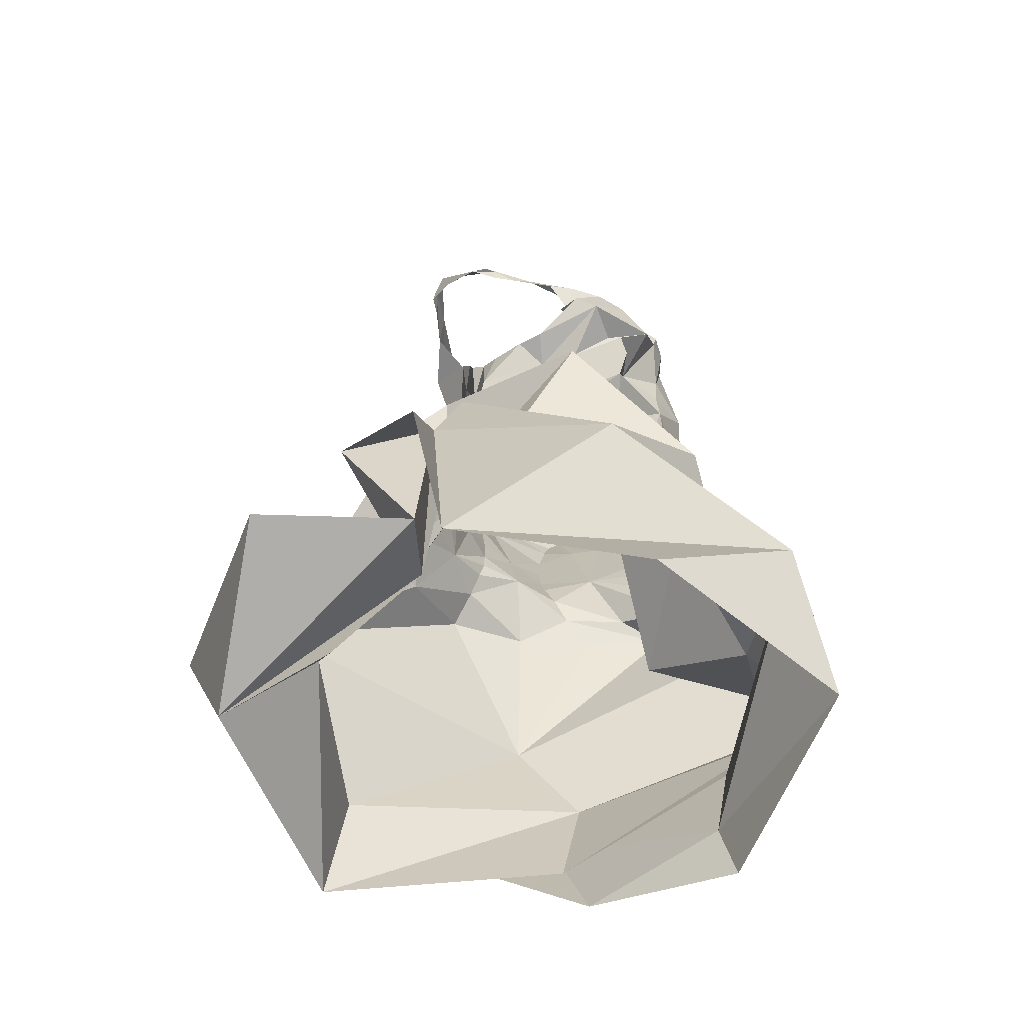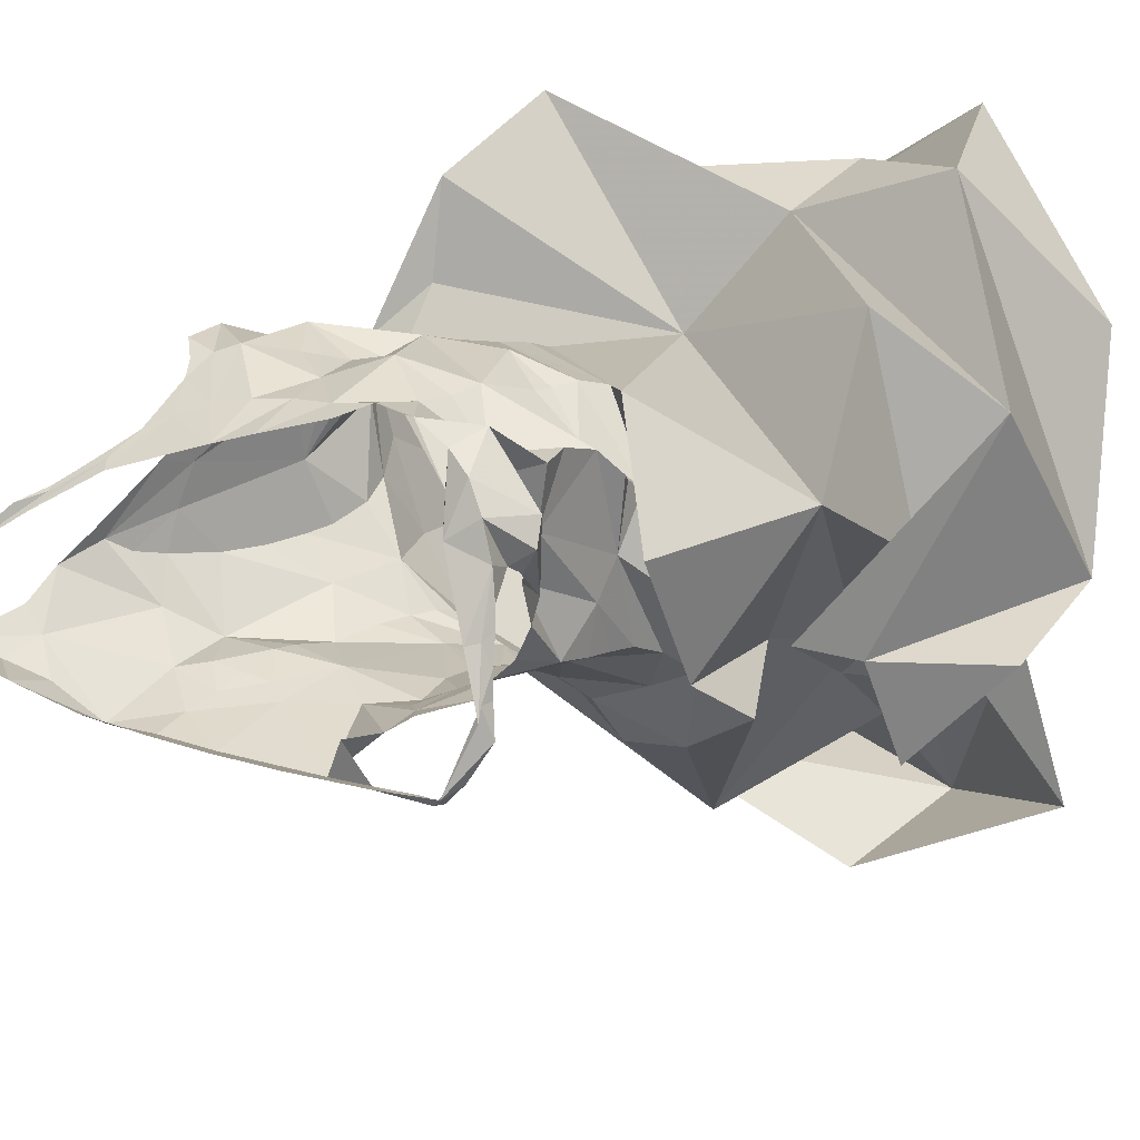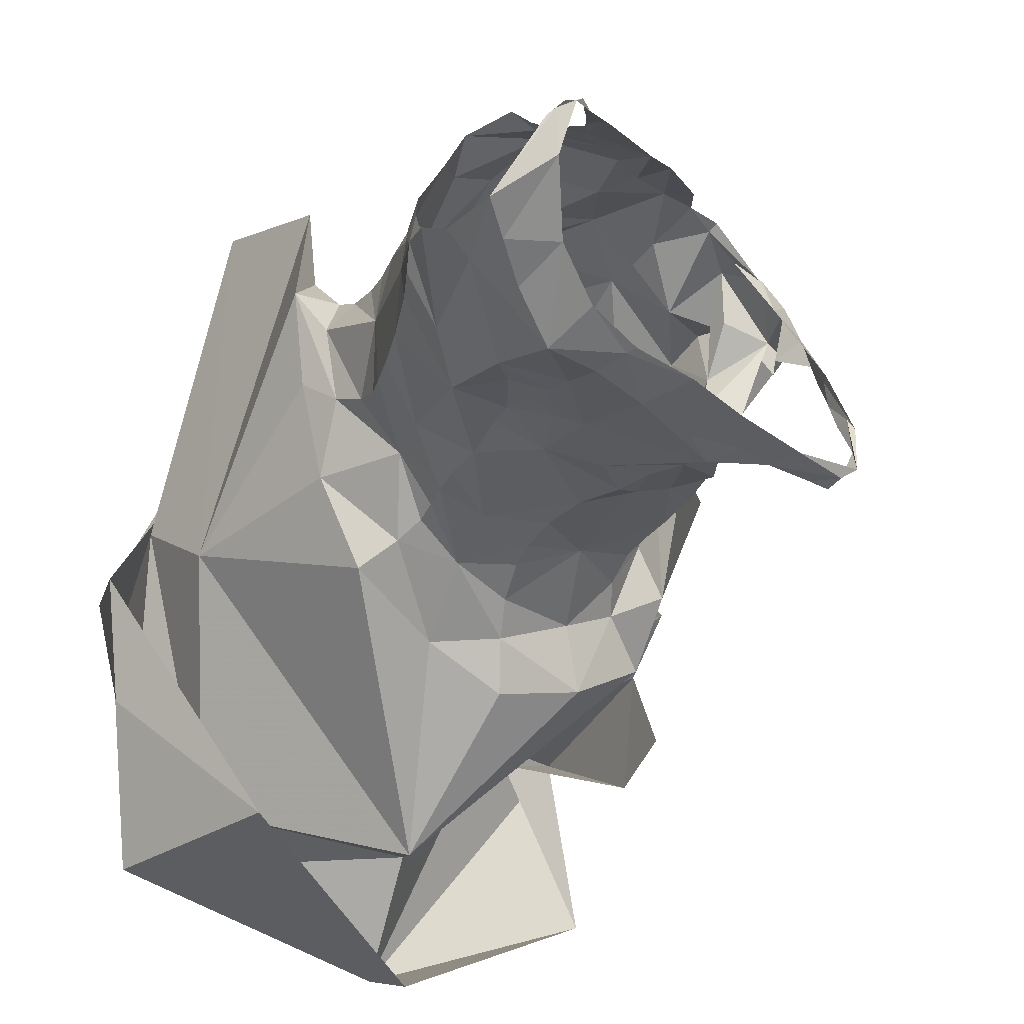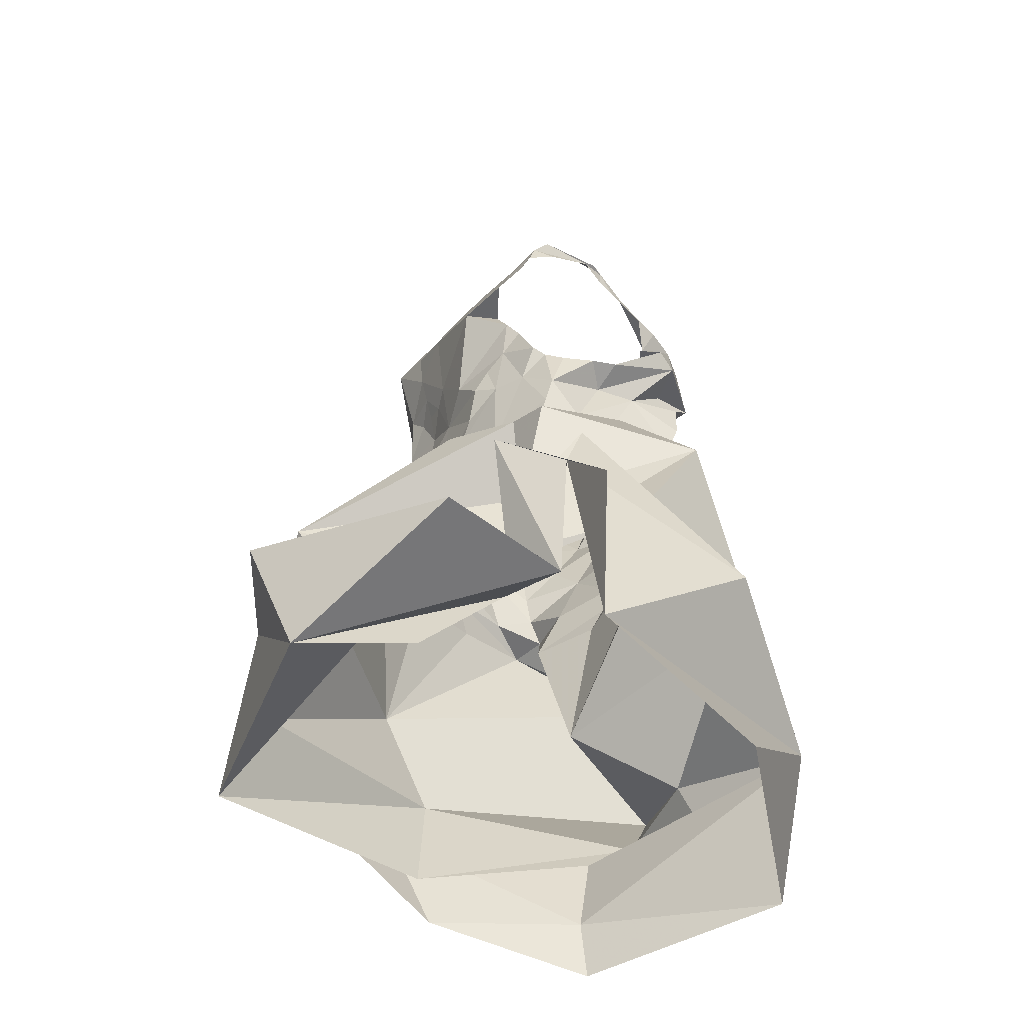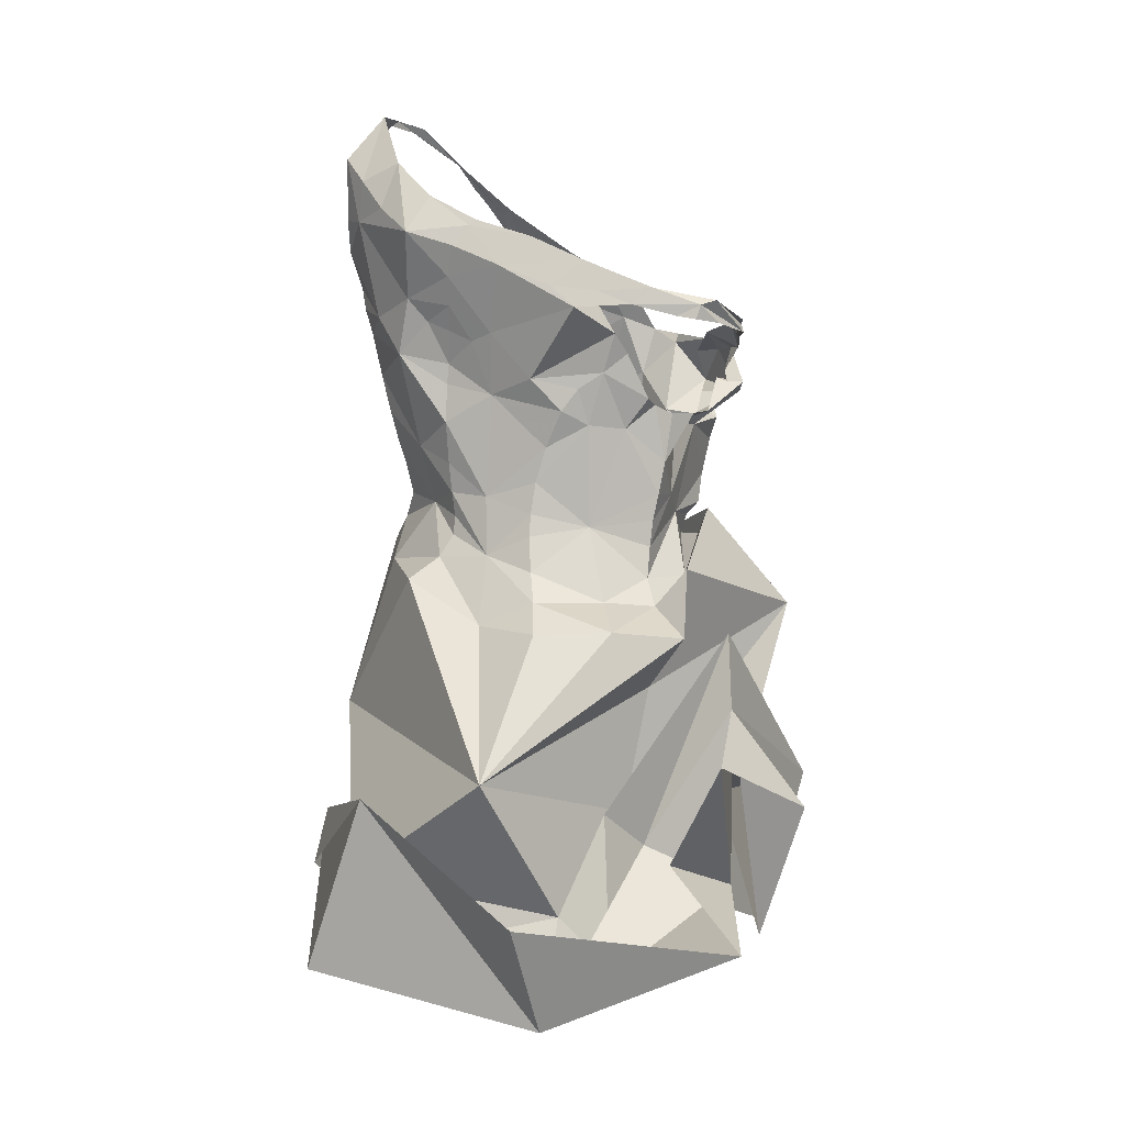
<metadata>
{"format":"obj","ext":"obj","renderer":"f3d","projection":"perspective","resolution":1024,"background":"white","views":[{"elev":-58.3,"azim":-82.3,"up":"+Y"},{"elev":18.8,"azim":-132.1,"up":"+Z"},{"elev":-30.8,"azim":153.4,"up":"+Z"},{"elev":-48.1,"azim":-122.9,"up":"+Y"},{"elev":9.2,"azim":-164.9,"up":"+Y"}]}
</metadata>
<code>
v 0.4385 1.141 -1.869
v 0.4286 1.175 -1.858
v 0.4576 1.161 -1.856
v 0.412 1.124 -1.891
v 0.3 1.086 -1.894
v 0.2651 1.082 -1.891
v 0.2764 1.104 -1.884
v 0.24 1.073 -1.89
v 0.2249 1.084 -1.884
v 0.4568 0.5871 -2.001
v 0.4126 0.7201 -2.004
v 0.2675 0.571 -2.041
v 0.4739 1.177 -1.844
v 0.4488 1.209 -1.83
v 0.3402 1.1 -1.893
v 0.35 1.05 -1.88
v 0.3818 1.091 -1.884
v 0.3827 1.069 -1.878
v 0.3874 1.025 -1.865
v 0.3663 1.043 -1.874
v 0.3843 1.05 -1.872
v 0.3548 0.9263 -1.877
v 0.352 1.003 -1.871
v 0.388 0.9811 -1.872
v 0.3334 0.6665 -1.655
v 0.1975 0.7436 -1.677
v 0.1329 0.6929 -1.735
v 0.3884 1.01 -1.866
v 0.2255 0.6401 -1.616
v 0.3848 0.9273 -1.868
v 0.3514 0.8832 -1.888
v 0.3163 0.7416 -2.023
v 0.2985 0.8358 -1.946
v 0.3479 0.8354 -1.92
v 0.387 0.9496 -1.868
v 0.3768 1.114 -1.89
v 0.2725 0.6338 -1.973
v 0.2413 0.6957 -1.9
v 0.3653 1.129 -1.883
v 0.4491 1.207 -1.796
v 0.4241 1.182 -1.764
v 0.4384 1.197 -1.78
v 0.3978 1.15 -1.875
v 0.4529 1.203 -1.8
v 0.4143 1.174 -1.753
v 0.4333 1.201 -1.782
v 0.402 1.159 -1.746
v 0.3608 1.133 -1.881
v 0.1894 1.073 -1.885
v 0.1924 1.062 -1.888
v 0.1787 1.059 -1.874
v 0.2067 1.064 -1.888
v 0.1795 1.076 -1.878
v 0.1649 1.051 -1.848
v 0.3176 1.121 -1.882
v 0.3827 0.8956 -1.871
v 0.391 0.8796 -1.88
v 0.1437 0.8351 -1.762
v 0.1623 0.7332 -1.82
v 0.3825 0.9094 -1.868
v 0.2809 1.071 -1.898
v 0.2686 1.071 -1.873
v 0.2662 1.021 -1.868
v 0.3189 1.016 -1.881
v 0.284 1.009 -1.873
v 0.2569 1.05 -1.871
v 0.2491 1.035 -1.863
v 0.1954 1.032 -1.739
v 0.1817 1.007 -1.759
v 0.1874 0.9986 -1.743
v 0.1944 1.016 -1.769
v 0.1912 1.009 -1.774
v 0.202 0.9873 -1.794
v 0.201 1.011 -1.767
v 0.219 0.9974 -1.736
v 0.2187 0.9738 -1.765
v 0.223 1.004 -1.702
v 0.2091 1.03 -1.721
v 0.1855 1.034 -1.762
v 0.2222 0.9857 -1.73
v 0.3083 0.9645 -1.876
v 0.221 0.9884 -1.835
v 0.2238 0.9531 -1.846
v 0.2092 0.9872 -1.813
v 0.473 0.5985 -1.815
v 0.5057 0.6606 -1.826
v 0.449 1.058 -1.848
v 0.4701 1.062 -1.819
v 0.4631 1.043 -1.822
v 0.3135 0.8737 -1.9
v 0.3068 0.8541 -1.917
v 0.2278 0.929 -1.85
v 0.2253 0.9249 -1.819
v 0.3182 0.9149 -1.883
v 0.3156 0.9383 -1.879
v 0.407 0.9158 -1.841
v 0.318 0.8987 -1.888
v 0.3262 0.6126 -1.629
v 0.4373 0.9424 -1.82
v 0.4435 0.957 -1.779
v 0.4349 0.9183 -1.811
v 0.2331 0.8896 -1.855
v 0.2267 0.9086 -1.795
v 0.2198 0.931 -1.729
v 0.209 0.9757 -1.725
v 0.2273 0.978 -1.795
v 0.2188 0.9104 -1.747
v 0.2268 0.901 -1.753
v 0.2314 0.9093 -1.853
v 0.2152 0.9582 -1.721
v 0.2328 0.8673 -1.864
v 0.2237 0.8486 -1.878
v 0.2112 0.8652 -1.831
v 0.2516 0.9783 -1.858
v 0.2315 0.9959 -1.847
v 0.2342 1.001 -1.858
v 0.2296 0.8869 -1.762
v 0.2008 0.8765 -1.872
v 0.2498 0.9813 -1.727
v 0.4182 0.6669 -1.641
v 0.4884 0.6882 -1.802
v 0.465 0.7493 -1.589
v 0.2117 0.8903 -1.781
v 0.3744 0.7163 -1.731
v 0.3834 1.133 -1.73
v 0.4069 1.169 -1.757
v 0.4039 1.155 -1.744
v 0.3953 1.142 -1.735
v 0.3859 1.125 -1.724
v 0.3803 1.112 -1.716
v 0.3777 1.139 -1.733
v 0.3703 1.099 -1.709
v 0.3306 1.104 -1.716
v 0.4288 0.6551 -1.98
v 0.3539 1.086 -1.704
v 0.1703 1.056 -1.829
v 0.1715 1.046 -1.829
v 0.2785 0.6551 -2.076
v 0.4768 0.7563 -1.85
v 0.1785 1.038 -1.795
v 0.1811 1.036 -1.781
v 0.1797 1.047 -1.8
v 0.1749 1.043 -1.813
v 0.2119 1.045 -1.753
v 0.1836 1.056 -1.801
v 0.1677 1.06 -1.837
v 0.3156 1.06 -1.696
v 0.3095 1.091 -1.708
v 0.3358 1.072 -1.698
v 0.2777 1.064 -1.698
v 0.2676 1.043 -1.692
v 0.2924 1.052 -1.695
v 0.2282 1.027 -1.71
v 0.2173 1.038 -1.728
v 0.2489 1.033 -1.697
v 0.2474 1.04 -1.694
v 0.1956 0.8303 -1.903
v 0.2431 0.8377 -1.933
v 0.4584 0.8785 -1.784
v 0.4435 0.8986 -1.802
v 0.4696 0.8869 -1.722
v 0.4372 0.8829 -1.718
v 0.4446 0.8575 -1.689
v 0.4524 0.9 -1.753
v 0.435 0.9026 -1.729
v 0.4418 0.9591 -1.824
v 0.4103 0.8642 -1.897
v 0.4343 0.9272 -1.735
v 0.4357 0.9474 -1.737
v 0.4397 0.9925 -1.735
v 0.4379 0.9678 -1.736
v 0.4555 1.027 -1.769
v 0.2589 0.8527 -1.895
v 0.4468 1.024 -1.732
v 0.4535 1.037 -1.751
v 0.2018 0.912 -1.792
v 0.3505 0.9201 -1.695
v 0.3138 0.9109 -1.695
v 0.3486 0.9061 -1.698
v 0.4587 1.048 -1.764
v 0.4758 1.077 -1.809
v 0.4619 1.036 -1.797
v 0.4476 0.9836 -1.827
v 0.4544 1.012 -1.827
v 0.3923 0.9295 -1.706
v 0.3463 0.9459 -1.687
v 0.2958 0.9922 -1.878
v 0.4743 1.086 -1.803
v 0.2759 0.9048 -1.871
v 0.2773 0.9814 -1.869
v 0.2754 1.008 -1.699
v 0.2772 0.9838 -1.701
v 0.4628 1.13 -1.851
v 0.3762 1.049 -1.68
v 0.3279 1.032 -1.692
v 0.3869 1.079 -1.696
v 0.3858 1.06 -1.684
v 0.394 1.07 -1.688
v 0.3577 1.022 -1.685
v 0.4192 1.031 -1.68
v 0.4039 1.064 -1.679
v 0.2797 0.9604 -1.699
v 0.4238 0.5728 -1.692
v 0.484 0.5703 -1.797
v 0.4466 0.8474 -1.626
v 0.3609 0.8389 -1.715
v 0.2548 0.8802 -1.713
v 0.2383 0.5932 -1.956
v 0.1449 0.595 -1.86
v 0.168 0.5601 -1.713
v 0.3481 0.9952 -1.693
v 0.311 0.9948 -1.683
v 0.3457 0.9751 -1.695
v 0.3849 0.9969 -1.678
v 0.4129 1.002 -1.69
v 0.2506 0.6989 -1.924
v 0.4137 0.9547 -1.716
v 0.3527 1.011 -1.689
v 0.1725 0.8262 -1.854
v 0.1655 0.7728 -1.874
v 0.2287 0.7864 -1.875
v 0.4172 1.074 -1.872
v 0.412 0.8406 -1.737
v 0.4815 1.106 -1.82
v 0.4774 1.131 -1.836
v 0.4303 1.025 -1.702
v 0.4264 1.032 -1.867
v 0.4163 0.9598 -1.848
v 0.4028 1.057 -1.869
v 0.4405 0.8704 -1.843
v 0.1625 0.6408 -1.884
v 0.159 0.7453 -1.944
v 0.252 0.9143 -1.734
v 0.28 0.9217 -1.71
v 0.2804 0.9087 -1.711
v 0.2781 0.8918 -1.709
v 0.3494 0.8872 -1.702
v 0.274 0.8706 -1.715
v 0.3534 0.8609 -1.708
v 0.3962 0.8798 -1.725
v 0.426 0.6385 -1.681
v 0.2285 0.668 -1.89
v 0.1087 0.7029 -1.879
v 0.4875 0.6384 -1.904
v 0.2064 0.6562 -1.899
v 0.2883 0.5453 -1.598
v 0.432 0.5325 -1.681
v 0.1331 0.6242 -1.997
f 1 2 3
f 4 2 1
f 5 6 7
f 6 8 9
f 10 11 12
f 13 3 14
f 15 5 7
f 16 17 18
f 19 20 21
f 20 18 21
f 22 23 24
f 25 26 27
f 23 28 24
f 15 17 16
f 27 29 25
f 30 31 22
f 32 33 34
f 35 30 22
f 15 36 17
f 37 38 32
f 39 4 36
f 40 41 42
f 4 43 2
f 40 44 13
f 40 45 41
f 39 43 4
f 14 40 13
f 40 46 45
f 46 47 45
f 3 2 14
f 39 48 43
f 49 50 51
f 15 39 36
f 52 50 49
f 6 9 7
f 53 9 49
f 54 49 51
f 8 49 9
f 48 39 55
f 7 55 15
f 55 39 15
f 31 56 57
f 26 58 59
f 60 56 31
f 20 16 18
f 8 61 62
f 8 6 61
f 6 5 61
f 63 64 65
f 66 64 63
f 67 66 63
f 66 61 64
f 68 69 70
f 71 72 69
f 71 69 68
f 69 73 70
f 74 69 72
f 75 70 76
f 77 78 70
f 73 69 74
f 68 79 71
f 75 76 80
f 81 23 22
f 82 83 84
f 19 28 23
f 85 86 10
f 87 88 89
f 90 31 91
f 83 92 93
f 19 23 20
f 94 95 22
f 60 96 56
f 94 31 97
f 31 34 91
f 29 98 25
f 22 95 81
f 99 100 101
f 93 102 103
f 104 76 103
f 76 105 80
f 106 83 93
f 84 106 73
f 107 103 108
f 109 93 92
f 104 110 76
f 102 111 103
f 112 113 111
f 114 115 116
f 103 113 117
f 14 46 40
f 113 112 118
f 108 103 117
f 77 105 119
f 15 16 61
f 120 121 122
f 70 106 76
f 31 57 34
f 16 20 23
f 113 118 123
f 121 85 10
f 25 122 124
f 125 47 126
f 127 47 128
f 47 127 45
f 129 125 130
f 125 131 132
f 125 132 130
f 131 133 132
f 32 134 37
f 135 132 133
f 136 54 137
f 11 138 12
f 122 121 139
f 136 53 54
f 140 141 142
f 143 142 136
f 144 145 79
f 142 79 145
f 142 141 79
f 85 121 120
f 136 146 53
f 147 133 148
f 149 135 133
f 78 144 68
f 147 149 133
f 150 151 152
f 148 150 152
f 148 152 147
f 153 154 144
f 144 78 153
f 153 155 154
f 68 144 79
f 155 151 156
f 155 156 154
f 157 112 158
f 159 160 161
f 161 162 163
f 162 164 165
f 10 12 37
f 103 111 113
f 166 100 99
f 57 167 34
f 124 58 26
f 164 160 101
f 161 164 162
f 100 164 101
f 100 165 164
f 168 100 169
f 38 59 58
f 24 35 22
f 170 171 172
f 90 91 173
f 174 170 175
f 118 176 123
f 143 136 137
f 177 178 179
f 109 102 93
f 180 172 181
f 182 89 88
f 182 183 184
f 70 73 106
f 185 186 177
f 181 182 88
f 128 125 129
f 81 187 23
f 172 182 181
f 146 136 142
f 180 181 188
f 171 100 172
f 112 157 118
f 182 172 100
f 112 111 173
f 134 139 121
f 97 189 94
f 173 158 112
f 189 97 90
f 102 189 111
f 111 189 173
f 189 90 173
f 95 189 190
f 91 33 158
f 92 189 109
f 120 25 98
f 81 190 187
f 123 117 113
f 96 57 56
f 81 95 190
f 191 119 192
f 189 114 190
f 82 115 83
f 114 63 190
f 187 190 65
f 114 116 63
f 134 121 10
f 190 63 65
f 4 1 193
f 32 139 134
f 100 166 183
f 165 100 168
f 91 34 33
f 77 153 78
f 149 194 135
f 70 75 77
f 155 191 151
f 147 195 149
f 191 152 151
f 194 149 195
f 77 75 80
f 196 135 197
f 198 196 197
f 135 194 197
f 199 194 195
f 200 201 197
f 197 194 200
f 198 197 201
f 196 130 132
f 76 110 105
f 119 202 192
f 80 105 77
f 77 119 155
f 86 203 204
f 205 122 139
f 124 206 207
f 12 208 37
f 209 210 29
f 104 202 119
f 105 110 119
f 110 104 119
f 211 212 213
f 107 104 103
f 195 152 212
f 194 199 214
f 215 200 194
f 213 214 211
f 202 186 212
f 192 202 212
f 216 59 38
f 214 185 217
f 27 209 29
f 186 213 212
f 214 199 218
f 219 220 27
f 214 218 211
f 214 213 186
f 212 211 195
f 195 218 199
f 31 94 22
f 78 68 70
f 3 13 193
f 118 157 221
f 4 222 17
f 4 17 36
f 118 58 176
f 1 3 193
f 124 207 58
f 223 124 163
f 206 124 223
f 205 161 163
f 161 139 159
f 33 32 158
f 158 32 157
f 32 167 139
f 32 38 221
f 224 193 225
f 193 13 225
f 222 18 17
f 87 222 193
f 224 87 193
f 59 219 27
f 170 174 226
f 24 227 228
f 227 184 228
f 219 59 216
f 89 184 227
f 181 224 188
f 18 229 21
f 25 120 122
f 28 19 227
f 28 227 24
f 124 26 25
f 58 118 221
f 230 139 167
f 205 139 161
f 207 176 58
f 37 216 38
f 18 222 229
f 124 122 205
f 169 171 217
f 220 231 232
f 61 16 64
f 228 30 35
f 108 233 107
f 104 233 202
f 233 234 202
f 227 229 222
f 158 173 91
f 87 224 181
f 108 117 233
f 235 233 236
f 49 54 53
f 61 66 62
f 236 178 235
f 128 47 125
f 178 202 234
f 233 117 236
f 178 234 235
f 61 5 15
f 4 193 222
f 95 94 189
f 102 109 189
f 185 214 186
f 170 215 217
f 235 234 233
f 217 168 169
f 214 217 215
f 44 40 42
f 237 179 178
f 185 177 179
f 168 185 165
f 180 175 172
f 30 60 31
f 104 107 233
f 178 236 237
f 126 131 125
f 177 186 178
f 186 202 178
f 179 237 185
f 207 123 176
f 215 194 214
f 236 117 238
f 226 200 215
f 207 238 123
f 117 123 238
f 142 145 146
f 115 114 83
f 23 64 16
f 211 218 195
f 216 37 208
f 92 83 114
f 87 181 88
f 228 184 183
f 226 215 170
f 63 116 67
f 83 106 84
f 184 89 182
f 239 238 207
f 143 140 142
f 240 162 165
f 189 92 114
f 170 172 175
f 152 195 147
f 240 165 185
f 223 162 240
f 222 87 227
f 207 206 239
f 217 171 170
f 185 237 240
f 240 237 239
f 223 163 162
f 239 206 223
f 187 65 64
f 221 38 58
f 212 152 191
f 239 237 238
f 236 238 237
f 26 59 27
f 19 21 229
f 160 164 161
f 49 8 52
f 96 228 166
f 87 89 227
f 60 30 96
f 96 30 228
f 76 106 93
f 166 228 183
f 96 166 99
f 159 230 160
f 76 93 103
f 96 160 230
f 101 96 99
f 96 230 57
f 96 101 160
f 155 119 191
f 192 212 191
f 90 97 31
f 187 64 23
f 19 229 227
f 100 171 169
f 98 241 120
f 120 241 85
f 216 242 219
f 153 77 155
f 47 46 126
f 182 100 183
f 220 243 209
f 241 98 29
f 11 86 244
f 208 12 242
f 57 230 167
f 208 242 216
f 168 217 185
f 37 134 10
f 245 232 231
f 243 220 232
f 220 242 231
f 29 246 203
f 241 29 203
f 219 242 220
f 210 246 29
f 247 203 246
f 27 220 209
f 203 86 241
f 247 204 203
f 86 204 244
f 248 231 12
f 242 12 231
f 241 86 85
f 138 248 12
f 245 231 248
f 10 86 11
f 239 223 240
f 228 35 24
f 159 139 230
f 32 34 167
f 124 205 163
f 32 221 157
f 79 141 71
f 196 132 135

</code>
